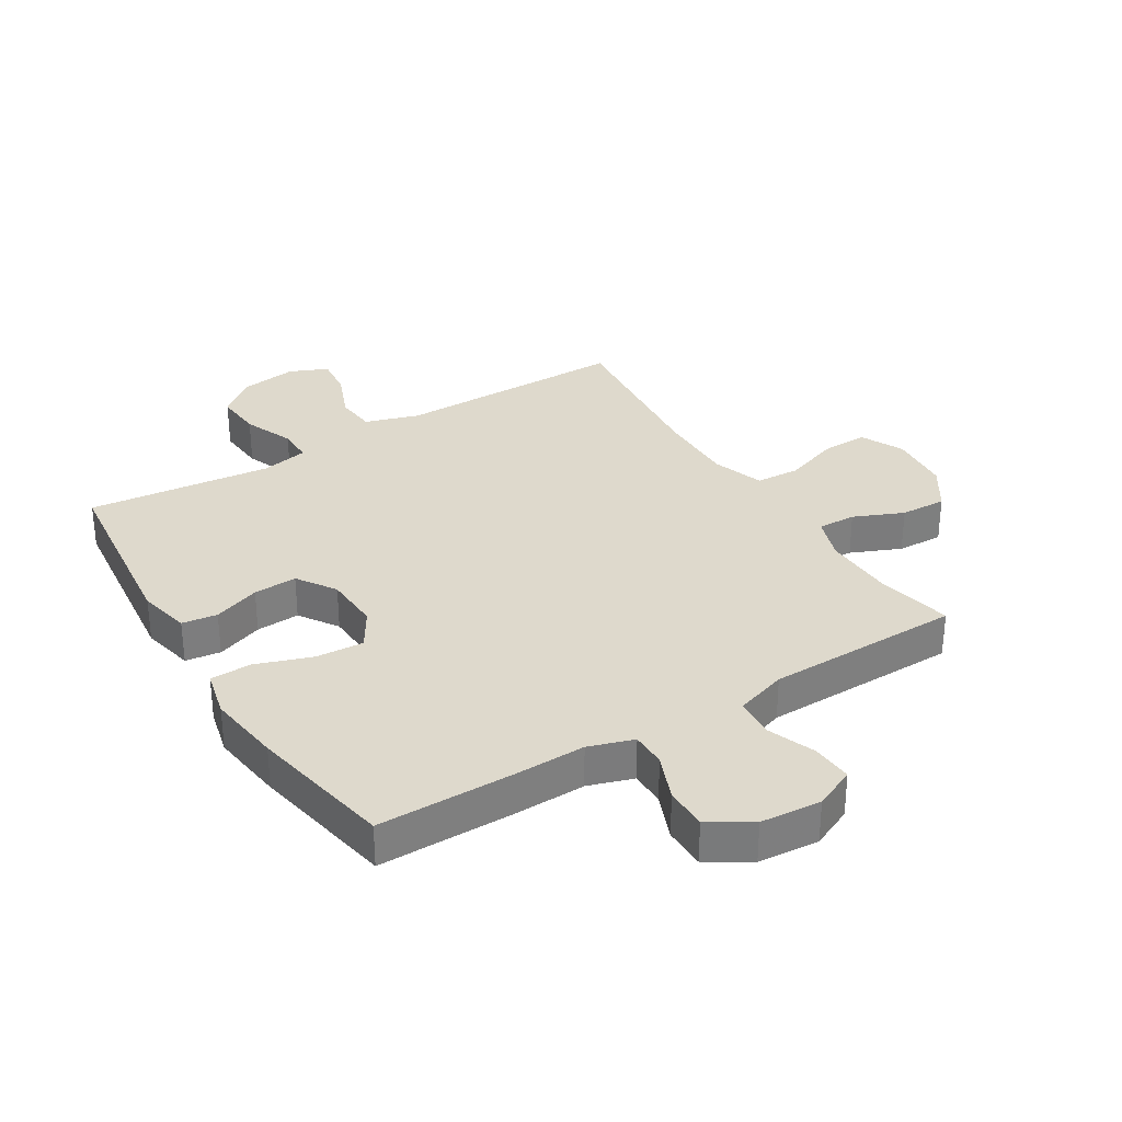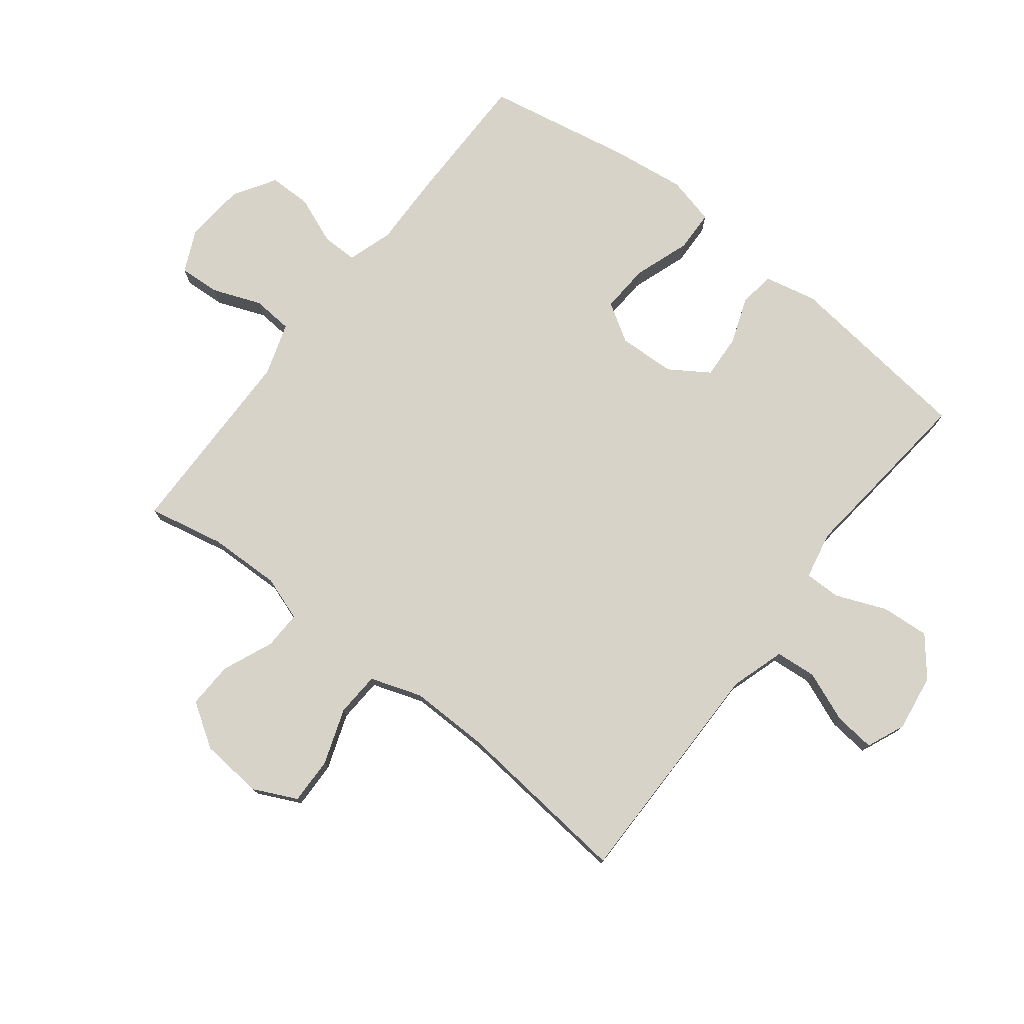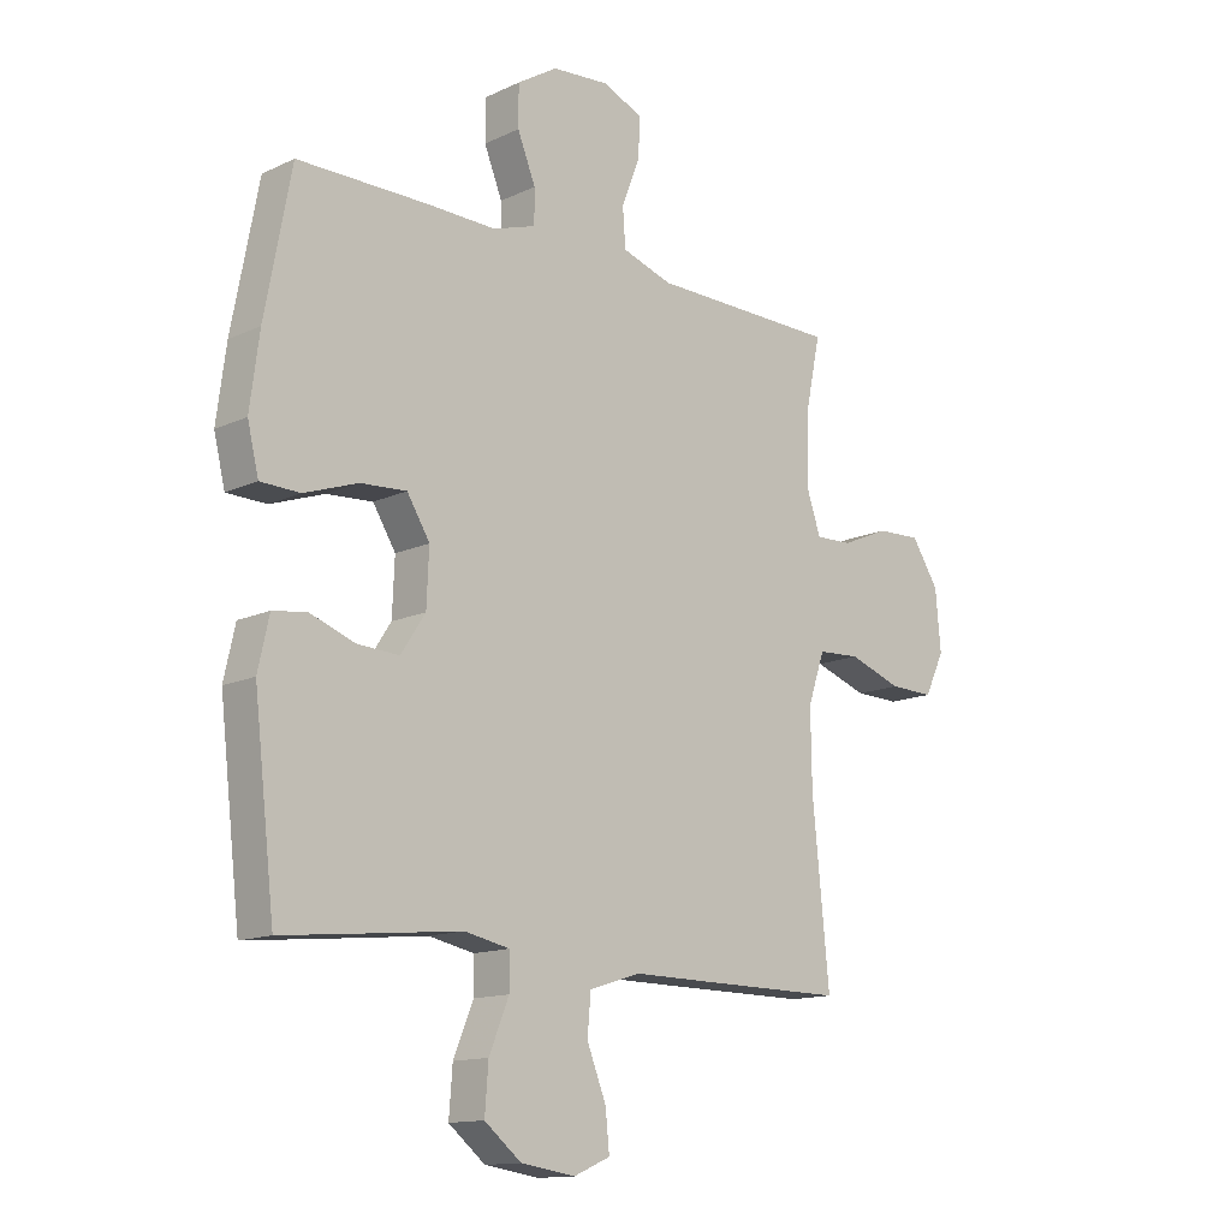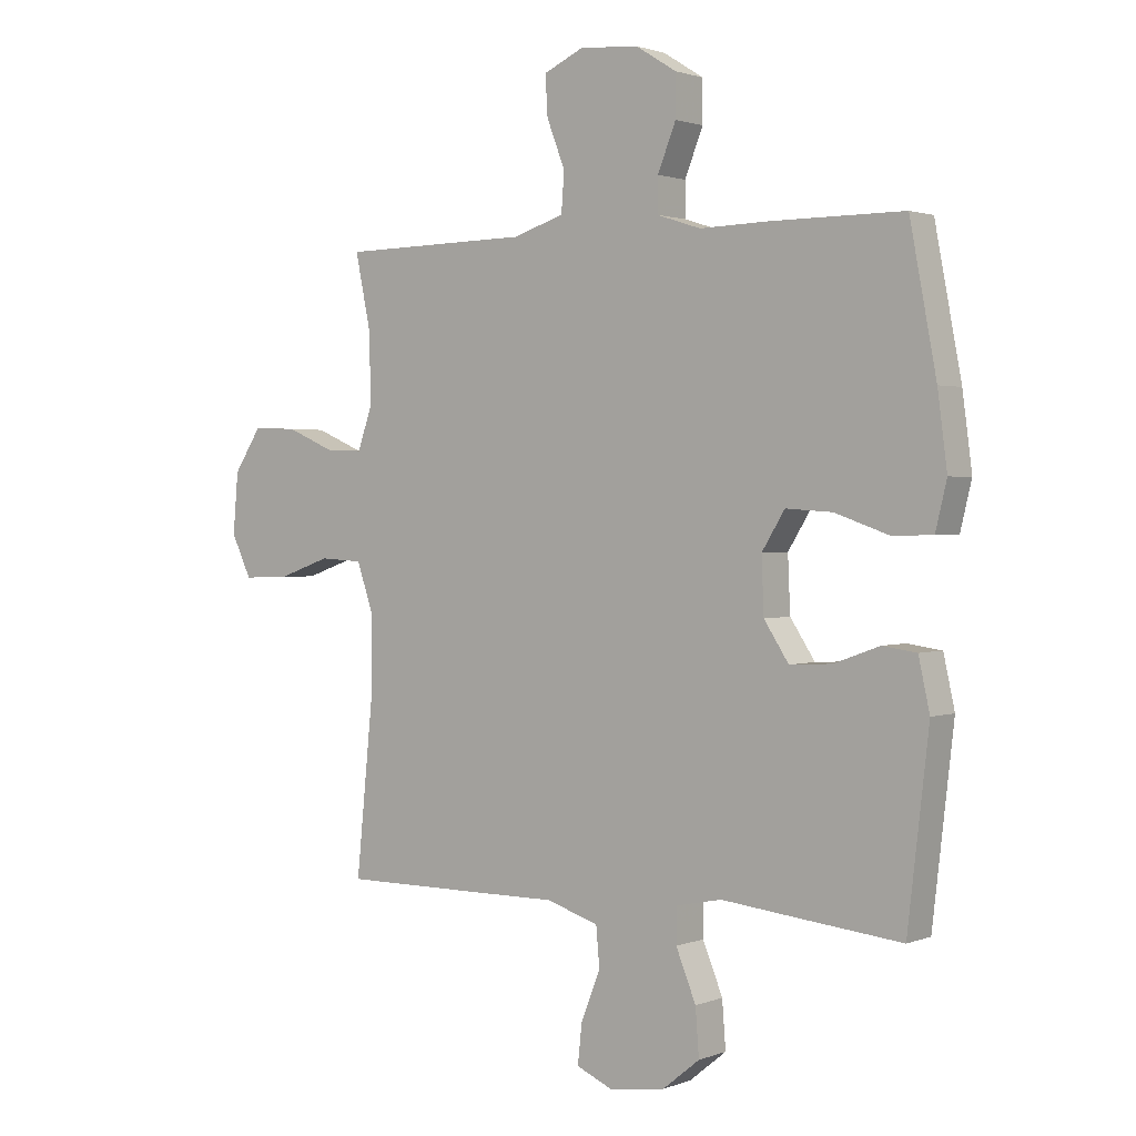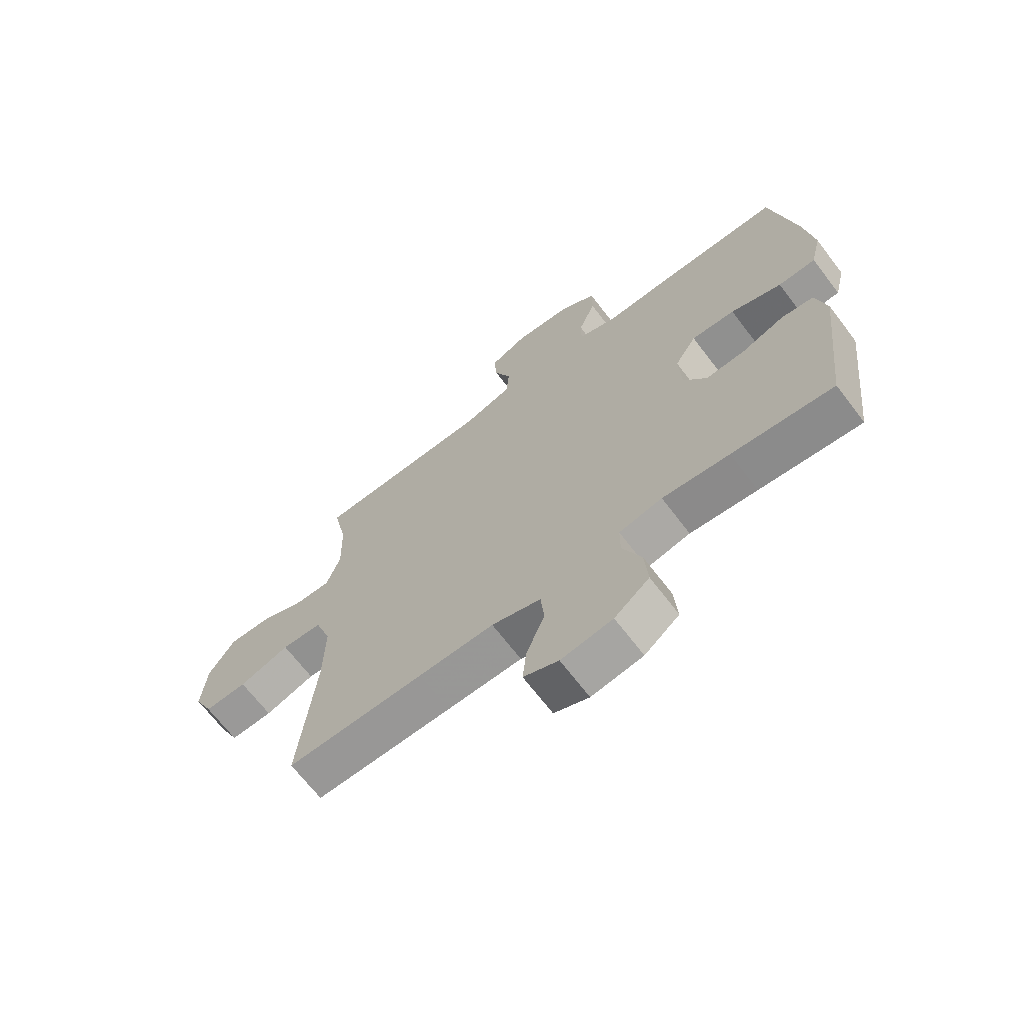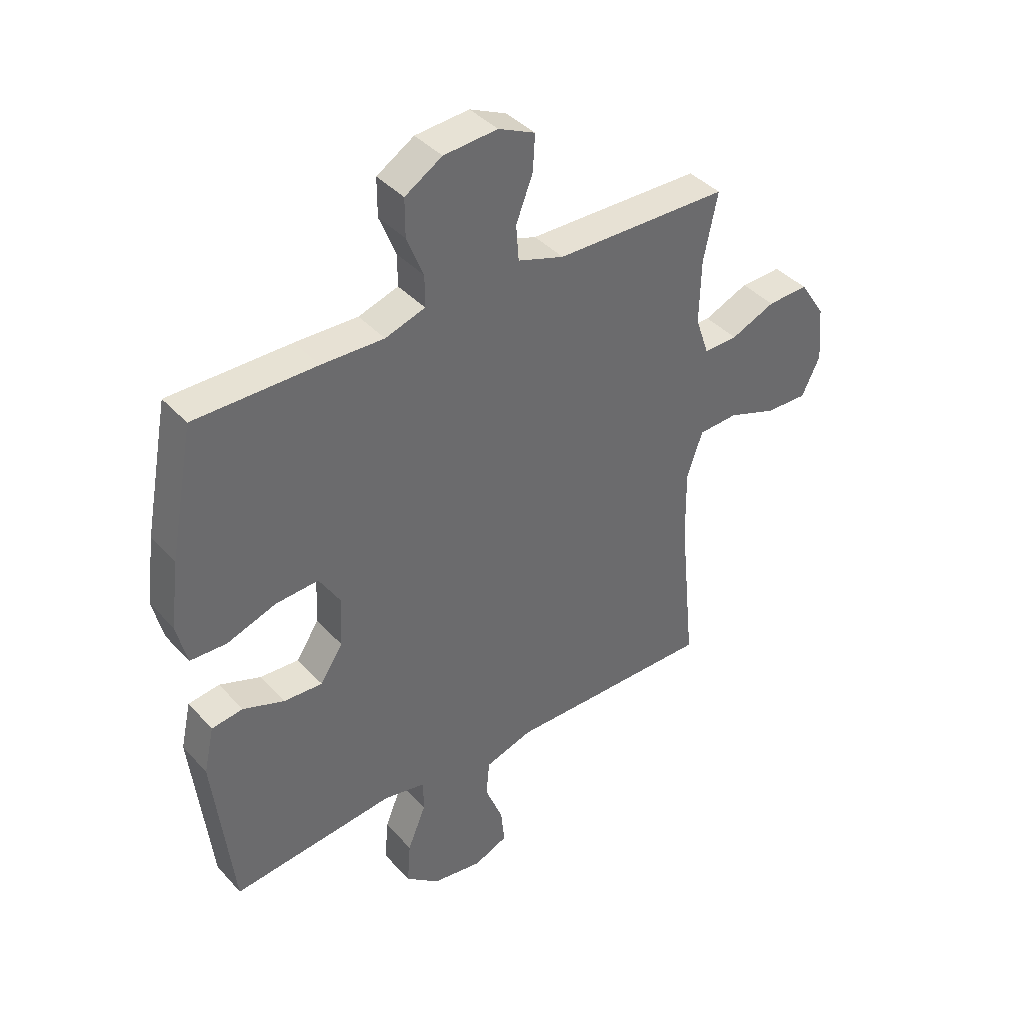
<metadata>
{"format":"obj","ext":"obj","renderer":"f3d","projection":"perspective","resolution":1024,"background":"white","views":[{"elev":31.9,"azim":-31.6,"up":"+Y"},{"elev":76.7,"azim":127.9,"up":"+Y"},{"elev":-13.6,"azim":-43.9,"up":"+Z"},{"elev":1.6,"azim":-143.0,"up":"+Z"},{"elev":-68.1,"azim":-142.6,"up":"+Z"},{"elev":39.9,"azim":-37.5,"up":"+Z"}]}
</metadata>
<code>
v -0.5 0.07 -0.5
v -0.536 0.07 -0.187
v -0.517 0.07 -0.101
v -0.459 0.07 -0.093
v -0.382 0.07 -0.121
v -0.31 0.07 -0.125
v -0.268 0.07 -0.061
v -0.264 0.07 0.032
v -0.303 0.07 0.095
v -0.382 0.07 0.09
v -0.474 0.07 0.058
v -0.542 0.07 0.06
v -0.561 0.07 0.139
v -0.545 0.07 0.262
v -0.5 0.07 0.5
v -0.274 0.07 0.5
v -0.158 0.07 0.497
v -0.084 0.07 0.521
v -0.084 0.07 0.579
v -0.115 0.07 0.656
v -0.115 0.07 0.726
v -0.046 0.07 0.769
v 0.054 0.07 0.777
v 0.122 0.07 0.746
v 0.118 0.07 0.679
v 0.087 0.07 0.599
v 0.092 0.07 0.533
v 0.178 0.07 0.505
v 0.31 0.07 0.503
v 0.5 0.07 0.5
v 0.474 0.07 0.375
v 0.471 0.07 0.257
v 0.496 0.07 0.184
v 0.559 0.07 0.186
v 0.641 0.07 0.221
v 0.717 0.07 0.224
v 0.764 0.07 0.152
v 0.773 0.07 0.049
v 0.739 0.07 -0.022
v 0.662 0.07 -0.02
v 0.571 0.07 0.012
v 0.498 0.07 0.008
v 0.469 0.07 -0.077
v 0.471 0.07 -0.208
v 0.5 0.07 -0.5
v 0.252 0.07 -0.499
v 0.116 0.07 -0.498
v 0.027 0.07 -0.526
v 0.021 0.07 -0.593
v 0.054 0.07 -0.676
v 0.061 0.07 -0.743
v -0.002 0.07 -0.77
v -0.095 0.07 -0.756
v -0.158 0.07 -0.705
v -0.152 0.07 -0.626
v -0.118 0.07 -0.543
v -0.118 0.07 -0.484
v -0.196 0.07 -0.468
v -0.317 0.07 -0.481
v -0.5 0 -0.5
v -0.536 0 -0.187
v -0.517 0 -0.101
v -0.459 0 -0.093
v -0.382 0 -0.121
v -0.31 0 -0.125
v -0.268 0 -0.061
v -0.264 0 0.032
v -0.303 0 0.095
v -0.382 0 0.09
v -0.474 0 0.058
v -0.542 0 0.06
v -0.561 0 0.139
v -0.545 0 0.262
v -0.5 0 0.5
v -0.274 0 0.5
v -0.158 0 0.497
v -0.084 0 0.521
v -0.084 0 0.579
v -0.115 0 0.656
v -0.115 0 0.726
v -0.046 0 0.769
v 0.054 0 0.777
v 0.122 0 0.746
v 0.118 0 0.679
v 0.087 0 0.599
v 0.092 0 0.533
v 0.178 0 0.505
v 0.31 0 0.503
v 0.5 0 0.5
v 0.474 0 0.375
v 0.471 0 0.257
v 0.496 0 0.184
v 0.559 0 0.186
v 0.641 0 0.221
v 0.717 0 0.224
v 0.764 0 0.152
v 0.773 0 0.049
v 0.739 0 -0.022
v 0.662 0 -0.02
v 0.571 0 0.012
v 0.498 0 0.008
v 0.469 0 -0.077
v 0.471 0 -0.208
v 0.5 0 -0.5
v 0.252 0 -0.499
v 0.116 0 -0.498
v 0.027 0 -0.526
v 0.021 0 -0.593
v 0.054 0 -0.676
v 0.061 0 -0.743
v -0.002 0 -0.77
v -0.095 0 -0.756
v -0.158 0 -0.705
v -0.152 0 -0.626
v -0.118 0 -0.543
v -0.118 0 -0.484
v -0.196 0 -0.468
v -0.317 0 -0.481
f 3 4 5
f 2 3 5
f 1 2 5
f 59 1 5
f 58 59 5
f 57 58 5 6
f 54 55 56
f 53 54 56
f 52 53 56
f 51 52 56
f 50 51 56
f 49 50 56
f 48 49 56 57
f 57 6 7
f 48 57 7
f 47 48 7
f 47 7 8
f 46 47 8
f 45 46 8
f 44 45 8
f 39 40 41
f 38 39 41
f 37 38 41
f 36 37 41
f 35 36 41
f 34 35 41
f 33 34 41 42
f 32 33 42 43
f 28 29 30 31
f 27 28 31 32
f 24 25 26
f 23 24 26
f 22 23 26
f 21 22 26
f 20 21 26
f 19 20 26
f 18 19 26 27
f 27 32 43
f 18 27 43
f 17 18 43
f 15 16 17
f 14 15 17
f 13 14 17
f 12 13 17
f 11 12 17
f 10 11 17
f 44 8 9
f 43 44 9
f 17 43 9
f 9 10 17
f 64 63 62
f 64 62 61
f 64 61 60
f 64 60 118
f 64 118 117
f 65 64 117 116
f 115 114 113
f 115 113 112
f 115 112 111
f 115 111 110
f 115 110 109
f 115 109 108
f 116 115 108 107
f 66 65 116
f 66 116 107
f 66 107 106
f 67 66 106
f 67 106 105
f 67 105 104
f 67 104 103
f 100 99 98
f 100 98 97
f 100 97 96
f 100 96 95
f 100 95 94
f 100 94 93
f 101 100 93 92
f 102 101 92 91
f 90 89 88 87
f 91 90 87 86
f 85 84 83
f 85 83 82
f 85 82 81
f 85 81 80
f 85 80 79
f 85 79 78
f 86 85 78 77
f 102 91 86
f 102 86 77
f 102 77 76
f 76 75 74
f 76 74 73
f 76 73 72
f 76 72 71
f 76 71 70
f 76 70 69
f 68 67 103
f 68 103 102
f 68 102 76
f 76 69 68
f 1 60 61 2
f 2 61 62 3
f 3 62 63 4
f 4 63 64 5
f 5 64 65 6
f 6 65 66 7
f 7 66 67 8
f 8 67 68 9
f 9 68 69 10
f 10 69 70 11
f 11 70 71 12
f 12 71 72 13
f 13 72 73 14
f 14 73 74 15
f 15 74 75 16
f 16 75 76 17
f 17 76 77 18
f 18 77 78 19
f 19 78 79 20
f 20 79 80 21
f 21 80 81 22
f 22 81 82 23
f 23 82 83 24
f 24 83 84 25
f 25 84 85 26
f 26 85 86 27
f 27 86 87 28
f 28 87 88 29
f 29 88 89 30
f 30 89 90 31
f 31 90 91 32
f 32 91 92 33
f 33 92 93 34
f 34 93 94 35
f 35 94 95 36
f 36 95 96 37
f 37 96 97 38
f 38 97 98 39
f 39 98 99 40
f 40 99 100 41
f 41 100 101 42
f 42 101 102 43
f 43 102 103 44
f 44 103 104 45
f 45 104 105 46
f 46 105 106 47
f 47 106 107 48
f 48 107 108 49
f 49 108 109 50
f 50 109 110 51
f 51 110 111 52
f 52 111 112 53
f 53 112 113 54
f 54 113 114 55
f 55 114 115 56
f 56 115 116 57
f 57 116 117 58
f 58 117 118 59
f 59 118 60 1

</code>
